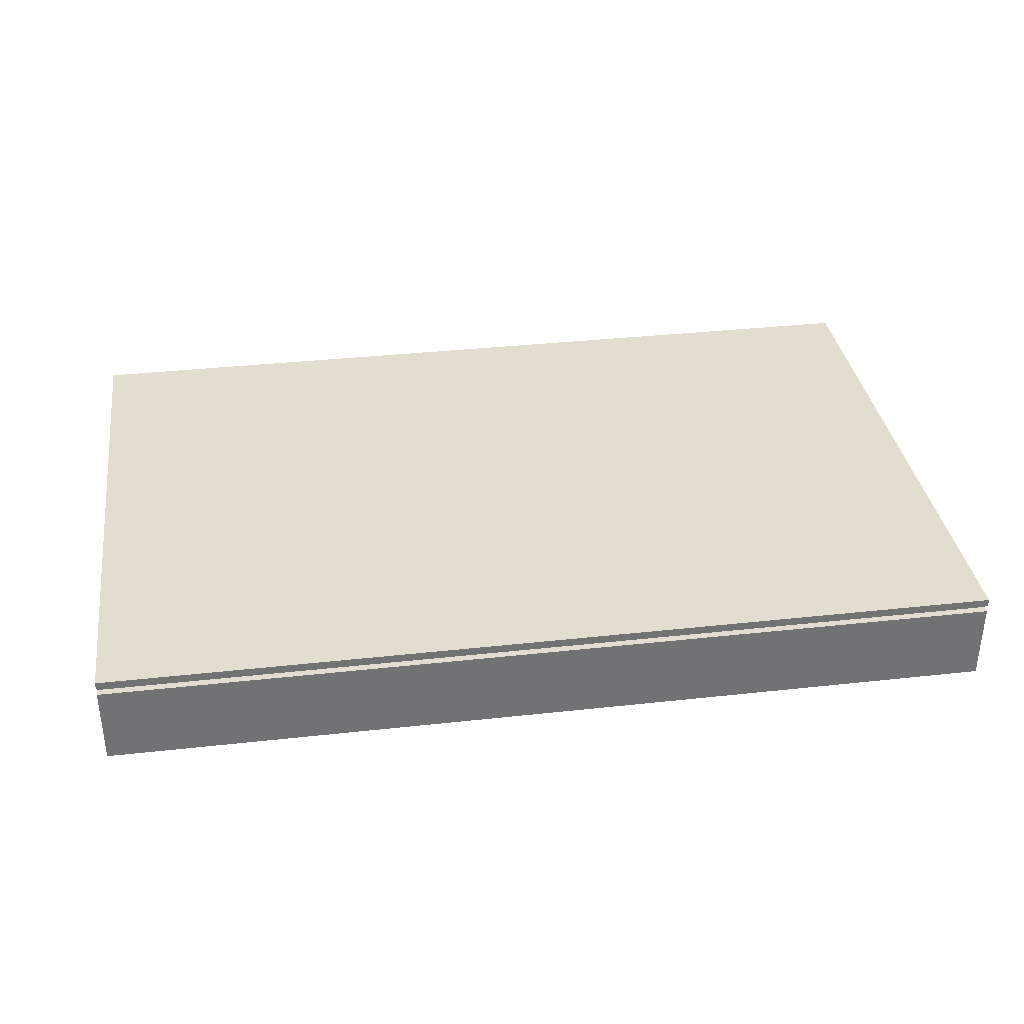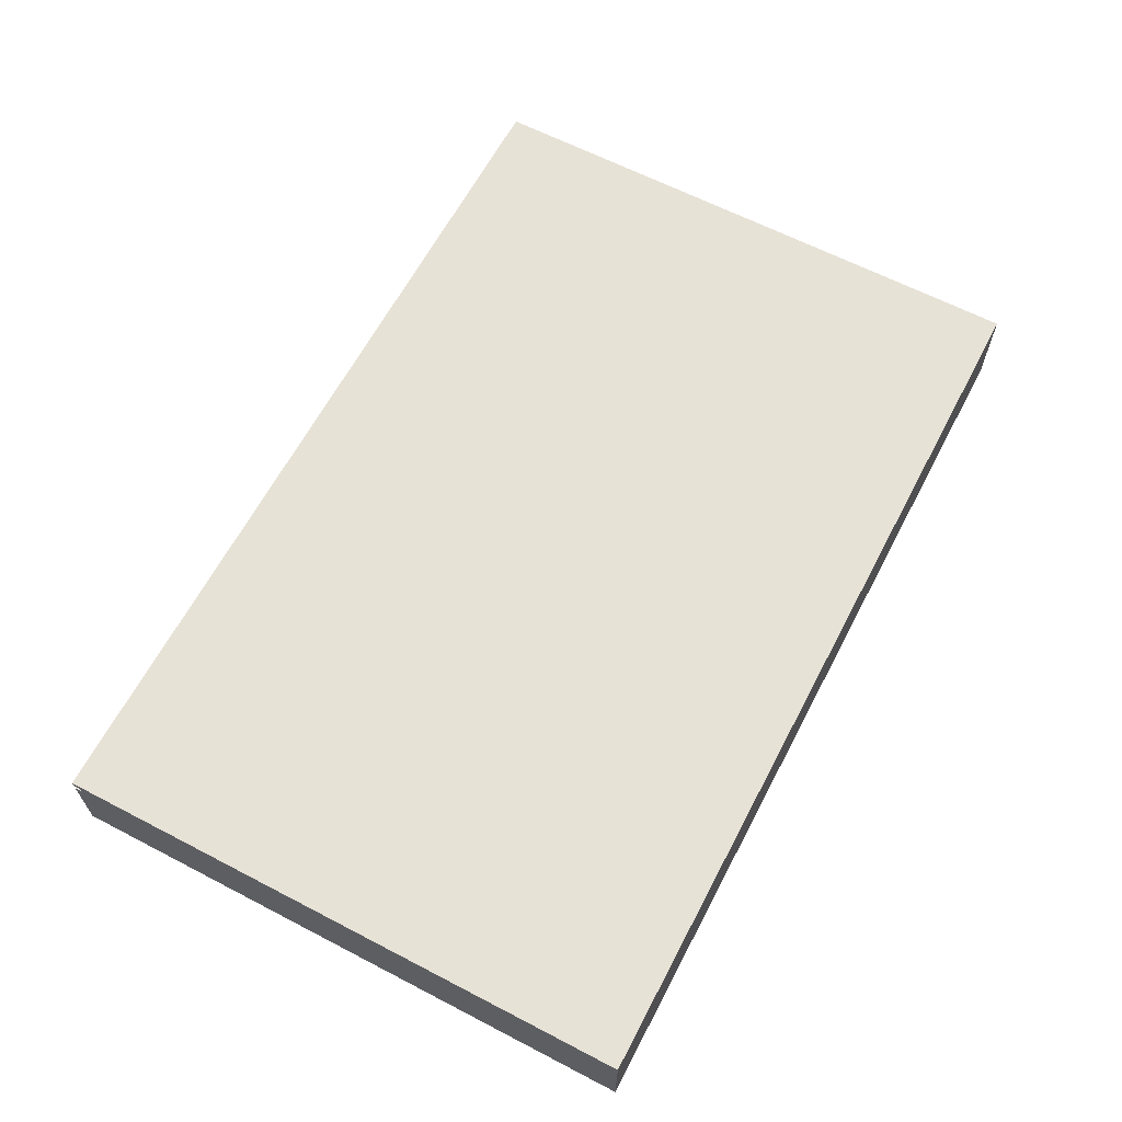
<metadata>
{"format":"obj","ext":"obj","renderer":"f3d","projection":"perspective","resolution":1024,"background":"white","views":[{"elev":34.9,"azim":-8.4,"up":"+Z"},{"elev":63.5,"azim":117.7,"up":"+Z"}]}
</metadata>
<code>
o
v 0 2 0
v 0 2 -0.1
v 0 2 -0.2
v 0 2 -1.3
v 0 2.1 -0.1
v 0 2.1 -0.2
v 0 2.1 -1.1
v 0 2.1 -1.3
v 0 2.2 -1.1
v 0 2.2 -1.2
v 0 2.2 -1.3
v 0 2.3 -1
v 0 2.3 -1.2
v 0 2.4 -0.2
v 0 2.4 -1
v 0 2.4 -1.3
v 0 2.8 0
v 0 2.8 -0.1
v 0 2.9 0
v 0 2.9 -0.1
v 0 3.7 0
v 0 3.7 -0.1
v 0 3.8 0
v 0 3.8 -0.1
v 0 4.6 0
v 0 4.6 -0.1
v 0 4.7 0
v 0 4.7 -0.1
v 0 5.5 0
v 0 5.5 -0.1
v 0 5.6 0
v 0 5.6 -0.1
v 0 6.4 0
v 0 6.4 -0.1
v 0 6.5 0
v 0 6.5 -0.1
v 0 7.3 0
v 0 7.3 -0.1
v 0 7.4 0
v 0 7.4 -0.1
v 0 8.2 0
v 0 8.2 -0.1
v 0 8.3 0
v 0 8.3 -0.1
v 0 9.1 0
v 0 9.1 -0.1
v 0 9.2 0
v 0 9.2 -0.1
v 0 10 0
v 0 10 -0.1
v 0 10.1 0
v 0 10.1 -0.1
v 0 10.1 -0.2
v 0 10.1 -1.3
v 6.2 4.1 -0.2
v 6.2 4.1 -0.3
v 6.2 4.2 -0.2
v 6.2 4.2 -0.3
v 5.8 4.1 -0.2
v 5.8 4.1 -0.3
v 5.8 4.2 -0.2
v 5.8 4.2 -0.3
v 12.4 2 0
v 12.4 2 -0.1
v 12.4 2 -0.2
v 12.4 2 -1.3
v 12.4 2.1 -0.1
v 12.4 2.1 -0.2
v 12.4 2.1 -1.1
v 12.4 2.1 -1.3
v 12.4 2.8 0
v 12.4 2.8 -0.1
v 12.4 2.9 0
v 12.4 2.9 -0.1
v 12.4 3.7 0
v 12.4 3.7 -0.1
v 12.4 3.8 0
v 12.4 3.8 -0.1
v 12.4 4.6 0
v 12.4 4.6 -0.1
v 12.4 4.7 0
v 12.4 4.7 -0.1
v 12.4 5.5 0
v 12.4 5.5 -0.1
v 12.4 5.6 0
v 12.4 5.6 -0.1
v 12.4 6.3 -0.2
v 12.4 6.3 -0.3
v 12.4 6.4 0
v 12.4 6.4 -0.1
v 12.4 6.4 -0.2
v 12.4 6.4 -0.3
v 12.4 6.5 0
v 12.4 6.5 -0.1
v 12.4 7.3 0
v 12.4 7.3 -0.1
v 12.4 7.4 0
v 12.4 7.4 -0.1
v 12.4 8.2 0
v 12.4 8.2 -0.1
v 12.4 8.3 0
v 12.4 8.3 -0.1
v 12.4 8.6 -0.1
v 12.4 8.6 -0.2
v 12.4 9 -0.1
v 12.4 9 -0.2
v 12.4 9.1 0
v 12.4 9.1 -0.1
v 12.4 9.2 0
v 12.4 9.2 -0.1
v 12.4 9.9 -0.1
v 12.4 9.9 -0.2
v 12.4 9.9 -1.1
v 12.4 10 0
v 12.4 10 -0.1
v 12.4 10.1 0
v 12.4 10.1 -0.1
v 12.4 10.1 -1.3
v 0 2 0
v 0 2.8 0
v 0 2.9 0
v 0 3.7 0
v 0 3.8 0
v 0 4.6 0
v 0 4.7 0
v 0 5.5 0
v 0 5.6 0
v 0 6.4 0
v 0 6.5 0
v 0 7.3 0
v 0 7.4 0
v 0 8.2 0
v 0 8.3 0
v 0 9.1 0
v 0 9.2 0
v 0 10 0
v 0 10.1 0
v 0.2 10 0
v 0.2 10.1 0
v 0.9 2.9 0
v 0.9 3 0
v 1.4 3 0
v 1.4 3.1 0
v 1.5 10 0
v 1.5 10.1 0
v 2.4 3.1 0
v 2.4 3.3 0
v 2.5 6.5 0
v 2.5 6.6 0
v 2.6 9.8 0
v 2.6 10 0
v 2.7 2.8 0
v 2.7 2.9 0
v 2.7 7.2 0
v 2.7 7.3 0
v 2.9 2.9 0
v 2.9 3.3 0
v 2.9 3.7 0
v 3 2.9 0
v 3 3.3 0
v 3 3.7 0
v 3.1 6.4 0
v 3.1 6.5 0
v 3.1 6.6 0
v 3.1 6.7 0
v 3.2 9.7 0
v 3.2 9.8 0
v 3.4 7 0
v 3.4 7.2 0
v 3.5 3.1 0
v 3.5 3.3 0
v 3.5 6.7 0
v 3.5 7 0
v 3.7 6.5 0
v 3.7 6.6 0
v 3.7 7.3 0
v 3.8 6.5 0
v 3.8 6.6 0
v 3.8 7.3 0
v 4 9.1 0
v 4 9.2 0
v 4 9.7 0
v 4.1 6.8 0
v 4.1 7.3 0
v 4.2 9.2 0
v 4.2 9.5 0
v 4.2 10 0
v 4.2 10.1 0
v 4.3 2.8 0
v 4.3 2.9 0
v 4.3 9.2 0
v 4.3 9.5 0
v 4.3 10 0
v 4.4 4.7 0
v 4.4 4.8 0
v 4.5 2.9 0
v 4.5 3.1 0
v 4.5 9.8 0
v 4.5 10 0
v 4.6 5.2 0
v 4.6 5.5 0
v 4.6 6.6 0
v 4.6 6.8 0
v 4.7 4.8 0
v 4.7 5.2 0
v 4.7 6.4 0
v 4.7 6.5 0
v 4.7 9.1 0
v 4.7 9.2 0
v 4.9 4.7 0
v 4.9 5.5 0
v 4.9 6.5 0
v 4.9 6.6 0
v 4.9 9.4 0
v 4.9 9.8 0
v 5 4.7 0
v 5 5.5 0
v 5.3 9.2 0
v 5.3 9.4 0
v 5.4 4.9 0
v 5.4 5.5 0
v 5.5 2.6 0
v 5.5 2.8 0
v 5.7 4.7 0
v 5.7 4.9 0
v 5.7 5.6 0
v 5.7 5.8 0
v 5.9 9.1 0
v 5.9 9.2 0
v 5.9 10 0
v 5.9 10.1 0
v 6.1 2.5 0
v 6.1 2.6 0
v 6.1 5.8 0
v 6.1 6.4 0
v 6.1 8.9 0
v 6.1 9.1 0
v 6.2 3.7 0
v 6.2 3.8 0
v 6.2 6.4 0
v 6.2 6.5 0
v 6.3 5.6 0
v 6.3 6.3 0
v 6.3 6.4 0
v 6.4 5.6 0
v 6.4 6.3 0
v 6.4 6.4 0
v 6.5 6.4 0
v 6.5 6.5 0
v 6.5 8.8 0
v 6.5 8.9 0
v 6.8 5.8 0
v 6.8 5.9 0
v 6.9 2 0
v 6.9 2.5 0
v 6.9 5.9 0
v 6.9 6.1 0
v 7 3.7 0
v 7 3.8 0
v 7.1 2 0
v 7.1 2.4 0
v 7.1 2.8 0
v 7.1 2.9 0
v 7.2 2 0
v 7.2 2.4 0
v 7.2 2.8 0
v 7.2 6.1 0
v 7.2 6.4 0
v 7.3 2.4 0
v 7.3 2.8 0
v 7.3 8.3 0
v 7.3 8.8 0
v 7.5 8.3 0
v 7.5 9.1 0
v 7.6 2.8 0
v 7.6 2.9 0
v 7.6 8.3 0
v 7.6 8.7 0
v 7.6 9.1 0
v 7.7 9.1 0
v 7.7 9.2 0
v 7.9 8.7 0
v 7.9 8.9 0
v 8 8.9 0
v 8 9 0
v 8.1 8.1 0
v 8.1 8.2 0
v 8.2 7.9 0
v 8.2 8.1 0
v 8.3 2.8 0
v 8.3 2.9 0
v 8.6 5.6 0
v 8.6 5.8 0
v 8.6 9 0
v 8.6 9.1 0
v 9 7.4 0
v 9 7.9 0
v 9 8.2 0
v 9 8.3 0
v 9.1 7.3 0
v 9.1 7.4 0
v 9.2 7.4 0
v 9.2 7.5 0
v 9.2 8.2 0
v 9.3 7.4 0
v 9.3 7.5 0
v 9.3 8.2 0
v 9.4 4.3 0
v 9.4 4.6 0
v 9.4 7.3 0
v 9.4 7.4 0
v 9.4 7.8 0
v 9.4 8.2 0
v 9.5 9.1 0
v 9.5 9.2 0
v 9.6 7.3 0
v 9.6 7.4 0
v 9.8 4 0
v 9.8 4.3 0
v 9.8 7.5 0
v 9.8 7.8 0
v 9.8 8.2 0
v 9.8 8.3 0
v 10.2 2.8 0
v 10.2 2.9 0
v 10.2 3.8 0
v 10.2 4 0
v 10.4 3.8 0
v 10.4 4.6 0
v 10.5 3.8 0
v 10.5 4 0
v 10.5 4.6 0
v 10.7 2 0
v 10.7 2.4 0
v 10.7 4 0
v 10.7 4.2 0
v 11 7.3 0
v 11 7.4 0
v 11.1 4.2 0
v 11.1 4.6 0
v 11.1 7.4 0
v 11.1 7.5 0
v 12.4 2 0
v 12.4 2.8 0
v 12.4 2.9 0
v 12.4 3.7 0
v 12.4 3.8 0
v 12.4 4.6 0
v 12.4 4.7 0
v 12.4 5.5 0
v 12.4 5.6 0
v 12.4 6.4 0
v 12.4 6.5 0
v 12.4 7.3 0
v 12.4 7.4 0
v 12.4 8.2 0
v 12.4 8.3 0
v 12.4 9.1 0
v 12.4 9.2 0
v 12.4 10 0
v 12.4 10.1 0
v 0 2 -0.2
v 0 2.1 -0.2
v 12.4 2 -0.2
v 12.4 2.1 -0.2
v 5.8 4.1 -0.3
v 5.8 4.2 -0.3
v 5.9 4.2 -0.3
v 6.2 4.1 -0.3
v 6.2 4.2 -0.3
v 0 2 -0.1
v 0 2.1 -0.1
v 6.9 2 -0.1
v 6.9 2.1 -0.1
v 7.1 2 -0.1
v 7.1 2.1 -0.1
v 7.2 2 -0.1
v 7.2 2.1 -0.1
v 10.7 2 -0.1
v 10.7 2.1 -0.1
v 12.4 2 -0.1
v 12.4 2.1 -0.1
v 5.8 4.1 -0.2
v 5.8 4.2 -0.2
v 5.9 4.2 -0.2
v 6.2 4.1 -0.2
v 6.2 4.2 -0.2
v 0 2 -1.3
v 0 2.1 -1.3
v 0 2.2 -1.3
v 0 2.4 -1.3
v 0 10.1 -1.3
v 0.2 2.2 -1.3
v 0.2 2.3 -1.3
v 0.4 2.3 -1.3
v 0.4 2.4 -1.3
v 12.4 2 -1.3
v 12.4 2.1 -1.3
v 12.4 10.1 -1.3
v 0 2 0
v 6.9 2 0
v 7.1 2 0
v 7.2 2 0
v 10.7 2 0
v 12.4 2 0
v 0 2 -0.1
v 6.9 2 -0.1
v 7.1 2 -0.1
v 7.2 2 -0.1
v 10.7 2 -0.1
v 12.4 2 -0.1
v 0 2 -0.2
v 12.4 2 -0.2
v 0 2 -1.3
v 12.4 2 -1.3
v 0 2.1 -0.1
v 6.9 2.1 -0.1
v 7.1 2.1 -0.1
v 7.2 2.1 -0.1
v 10.7 2.1 -0.1
v 12.4 2.1 -0.1
v 0 2.1 -0.2
v 12.4 2.1 -0.2
v 5.8 4.2 -0.2
v 5.9 4.2 -0.2
v 6.2 4.2 -0.2
v 5.8 4.2 -0.3
v 5.9 4.2 -0.3
v 6.2 4.2 -0.3
v 5.8 4.1 -0.2
v 6.2 4.1 -0.2
v 5.8 4.1 -0.3
v 6.2 4.1 -0.3
v 0 10.1 0
v 0.2 10.1 0
v 1.5 10.1 0
v 4.2 10.1 0
v 5.9 10.1 0
v 12.4 10.1 0
v 0 10.1 -0.1
v 0.2 10.1 -0.1
v 1.5 10.1 -0.1
v 4.2 10.1 -0.1
v 5.9 10.1 -0.1
v 6.7 10.1 -0.1
v 12.4 10.1 -0.1
v 0 10.1 -0.2
v 6.7 10.1 -0.2
v 0 10.1 -1.3
v 12.4 10.1 -1.3
f 5 2 1
f 6 4 3
f 7 4 6
f 8 4 7
f 9 7 6
f 9 8 7
f 10 8 9
f 11 8 10
f 12 9 6
f 12 10 9
f 13 11 10
f 13 10 12
f 14 6 5
f 14 12 6
f 15 13 12
f 15 12 14
f 16 11 13
f 16 13 15
f 17 5 1
f 17 14 5
f 18 14 17
f 19 18 17
f 20 14 18
f 20 18 19
f 21 20 19
f 22 14 20
f 22 20 21
f 23 22 21
f 24 14 22
f 24 22 23
f 25 24 23
f 26 14 24
f 26 24 25
f 27 26 25
f 28 14 26
f 28 26 27
f 29 28 27
f 30 14 28
f 30 28 29
f 31 30 29
f 32 14 30
f 32 30 31
f 33 32 31
f 34 14 32
f 34 32 33
f 35 34 33
f 36 14 34
f 36 34 35
f 37 36 35
f 38 14 36
f 38 36 37
f 39 38 37
f 40 14 38
f 40 38 39
f 41 40 39
f 42 14 40
f 42 40 41
f 43 42 41
f 44 14 42
f 44 42 43
f 45 44 43
f 46 14 44
f 46 44 45
f 47 46 45
f 48 14 46
f 48 46 47
f 49 48 47
f 50 14 48
f 50 48 49
f 51 50 49
f 52 14 50
f 52 50 51
f 53 15 14
f 53 14 52
f 53 16 15
f 54 16 53
f 57 56 55
f 58 56 57
f 59 60 61
f 61 60 62
f 63 64 67
f 65 66 68
f 68 66 69
f 69 66 70
f 63 67 71
f 67 68 71
f 71 68 72
f 71 72 73
f 72 68 74
f 73 72 74
f 73 74 75
f 74 68 76
f 75 74 76
f 75 76 77
f 76 68 78
f 77 76 78
f 77 78 79
f 78 68 80
f 79 78 80
f 79 80 81
f 80 68 82
f 81 80 82
f 81 82 83
f 82 68 84
f 83 82 84
f 83 84 85
f 84 68 86
f 85 84 86
f 68 69 87
f 86 68 87
f 85 86 87
f 87 69 88
f 85 87 89
f 89 87 90
f 87 88 91
f 90 87 91
f 88 69 92
f 91 88 92
f 89 90 93
f 90 91 94
f 93 90 94
f 93 94 95
f 94 91 96
f 95 94 96
f 95 96 97
f 96 91 98
f 97 96 98
f 97 98 99
f 98 91 100
f 99 98 100
f 99 100 101
f 100 91 102
f 101 100 102
f 101 102 103
f 102 91 103
f 91 92 104
f 103 91 104
f 101 103 105
f 103 104 105
f 104 92 106
f 105 104 106
f 101 105 107
f 105 106 107
f 107 106 108
f 107 108 109
f 108 106 110
f 109 108 110
f 109 110 111
f 110 106 111
f 106 92 112
f 111 106 112
f 69 70 113
f 112 92 113
f 92 69 113
f 109 111 114
f 111 112 115
f 114 111 115
f 112 113 115
f 114 115 116
f 115 113 117
f 116 115 117
f 113 70 118
f 117 113 118
f 138 136 135
f 138 137 136
f 139 137 138
f 140 121 120
f 140 122 121
f 141 122 140
f 142 141 140
f 142 122 141
f 143 122 142
f 144 139 138
f 144 138 135
f 145 139 144
f 146 122 143
f 146 143 142
f 147 122 146
f 148 129 128
f 148 130 129
f 149 130 148
f 150 144 135
f 151 145 144
f 151 144 150
f 152 120 119
f 152 140 120
f 153 147 146
f 153 140 152
f 153 142 140
f 153 146 142
f 154 130 149
f 155 131 130
f 155 130 154
f 156 147 153
f 156 153 152
f 157 122 147
f 157 147 156
f 158 123 122
f 158 122 157
f 159 157 156
f 159 156 152
f 159 158 157
f 160 158 159
f 161 123 158
f 161 158 160
f 162 128 127
f 162 148 128
f 163 149 148
f 163 148 162
f 164 154 149
f 164 149 163
f 165 154 164
f 166 150 135
f 167 151 150
f 167 150 166
f 168 154 165
f 169 155 154
f 169 154 168
f 170 160 159
f 171 161 160
f 171 160 170
f 172 168 165
f 172 164 163
f 172 165 164
f 173 169 168
f 173 168 172
f 174 163 162
f 174 172 163
f 174 173 172
f 175 173 174
f 176 155 169
f 176 173 175
f 176 169 173
f 176 131 155
f 177 175 174
f 177 174 162
f 178 176 175
f 178 175 177
f 179 131 176
f 179 176 178
f 180 134 133
f 180 135 134
f 181 166 135
f 181 135 180
f 182 167 166
f 182 166 181
f 183 178 177
f 183 179 178
f 184 131 179
f 184 179 183
f 185 182 181
f 185 181 180
f 186 182 185
f 187 145 151
f 187 182 186
f 187 167 182
f 187 151 167
f 188 145 187
f 189 152 119
f 189 159 152
f 190 170 159
f 190 159 189
f 191 186 185
f 191 185 180
f 192 188 187
f 192 186 191
f 192 187 186
f 193 188 192
f 194 125 124
f 194 126 125
f 195 126 194
f 196 170 190
f 196 190 189
f 197 171 170
f 197 170 196
f 198 193 192
f 198 192 191
f 199 188 193
f 199 193 198
f 200 126 195
f 201 127 126
f 201 126 200
f 202 183 177
f 203 184 183
f 203 183 202
f 204 195 194
f 204 200 195
f 205 201 200
f 205 200 204
f 206 177 162
f 206 162 127
f 207 202 177
f 207 177 206
f 208 180 133
f 208 191 180
f 209 198 191
f 209 191 208
f 210 205 204
f 210 194 124
f 210 204 194
f 211 201 205
f 211 205 210
f 211 127 201
f 212 202 207
f 212 207 206
f 213 203 202
f 213 202 212
f 214 198 209
f 215 199 198
f 215 198 214
f 216 210 124
f 216 211 210
f 217 127 211
f 217 211 216
f 218 214 209
f 218 209 208
f 219 215 214
f 219 214 218
f 220 217 216
f 221 127 217
f 221 217 220
f 222 189 119
f 223 196 189
f 223 189 222
f 224 220 216
f 224 216 124
f 225 221 220
f 225 220 224
f 226 206 127
f 226 127 221
f 227 206 226
f 228 208 133
f 228 218 208
f 229 219 218
f 229 218 228
f 230 188 199
f 230 219 229
f 230 199 215
f 230 215 219
f 231 188 230
f 232 222 119
f 233 223 222
f 233 222 232
f 234 206 227
f 234 227 226
f 235 212 206
f 235 206 234
f 236 228 133
f 237 229 228
f 237 228 236
f 238 171 197
f 238 123 161
f 238 161 171
f 238 197 196
f 239 124 123
f 239 123 238
f 240 235 234
f 240 212 235
f 241 213 212
f 241 212 240
f 242 234 226
f 242 226 221
f 242 240 234
f 243 240 242
f 244 241 240
f 244 240 243
f 245 243 242
f 245 242 221
f 246 244 243
f 246 243 245
f 247 241 244
f 247 244 246
f 248 246 245
f 248 241 247
f 248 247 246
f 249 213 241
f 249 241 248
f 250 236 133
f 251 237 236
f 251 236 250
f 252 248 245
f 253 248 252
f 254 232 119
f 255 233 232
f 255 232 254
f 256 248 253
f 256 253 252
f 257 248 256
f 258 238 196
f 258 239 238
f 259 124 239
f 259 239 258
f 260 255 254
f 261 255 260
f 262 223 233
f 262 255 261
f 262 196 223
f 262 233 255
f 263 258 196
f 263 196 262
f 264 261 260
f 265 262 261
f 265 261 264
f 265 263 262
f 266 263 265
f 267 248 257
f 267 257 256
f 268 249 248
f 268 248 267
f 269 266 265
f 269 265 264
f 270 263 266
f 270 266 269
f 271 250 133
f 271 133 132
f 272 251 250
f 272 250 271
f 273 271 132
f 273 272 271
f 274 229 237
f 274 272 273
f 274 237 251
f 274 251 272
f 275 263 270
f 275 270 269
f 276 258 263
f 276 263 275
f 277 273 132
f 277 274 273
f 278 274 277
f 279 229 274
f 279 274 278
f 280 279 278
f 280 229 279
f 281 230 229
f 281 229 280
f 282 278 277
f 282 280 278
f 283 280 282
f 284 283 282
f 284 280 283
f 285 280 284
f 286 132 131
f 287 277 132
f 287 132 286
f 288 286 131
f 289 287 286
f 289 286 288
f 290 275 269
f 290 276 275
f 291 258 276
f 291 276 290
f 292 245 221
f 292 252 245
f 293 268 267
f 293 252 292
f 293 267 256
f 293 256 252
f 294 280 285
f 294 285 284
f 295 281 280
f 295 280 294
f 296 131 184
f 296 288 131
f 297 289 288
f 297 288 296
f 298 287 289
f 298 289 297
f 298 277 287
f 299 294 284
f 299 277 298
f 299 295 294
f 299 282 277
f 299 284 282
f 300 213 249
f 300 184 203
f 300 296 184
f 300 203 213
f 301 297 296
f 301 296 300
f 301 298 297
f 302 301 300
f 302 298 301
f 303 298 302
f 304 299 298
f 304 298 303
f 305 303 302
f 305 302 300
f 306 304 303
f 306 303 305
f 307 299 304
f 307 304 306
f 308 124 259
f 309 224 124
f 309 124 308
f 310 300 249
f 310 305 300
f 311 306 305
f 311 305 310
f 311 307 306
f 312 307 311
f 313 299 307
f 313 307 312
f 314 295 299
f 314 281 295
f 315 230 281
f 315 281 314
f 316 310 249
f 316 311 310
f 317 312 311
f 317 311 316
f 318 308 259
f 319 309 308
f 319 308 318
f 320 312 317
f 321 313 312
f 321 312 320
f 322 299 313
f 322 313 321
f 323 314 299
f 323 299 322
f 324 290 269
f 324 291 290
f 325 258 291
f 325 291 324
f 326 259 258
f 326 318 259
f 327 319 318
f 327 318 326
f 328 326 258
f 328 327 326
f 329 224 309
f 329 327 328
f 329 309 319
f 329 319 327
f 330 328 258
f 330 329 328
f 331 329 330
f 332 224 329
f 332 329 331
f 333 269 264
f 334 324 269
f 334 269 333
f 335 331 330
f 335 332 331
f 336 332 335
f 337 317 316
f 337 316 249
f 338 320 317
f 338 317 337
f 339 332 336
f 339 336 335
f 340 224 332
f 340 332 339
f 341 320 338
f 341 338 337
f 342 321 320
f 342 320 341
f 342 322 321
f 343 334 333
f 344 324 334
f 344 334 343
f 344 325 324
f 345 258 325
f 345 325 344
f 346 330 258
f 346 258 345
f 347 339 335
f 347 330 346
f 347 335 330
f 347 340 339
f 348 224 340
f 348 340 347
f 349 225 224
f 349 224 348
f 350 292 221
f 350 225 349
f 350 221 225
f 351 293 292
f 351 292 350
f 352 268 293
f 352 293 351
f 352 249 268
f 353 337 249
f 353 249 352
f 354 341 337
f 354 337 353
f 355 342 341
f 355 341 354
f 356 322 342
f 356 342 355
f 356 323 322
f 357 314 323
f 357 323 356
f 358 315 314
f 358 314 357
f 359 230 315
f 359 315 358
f 360 231 230
f 360 230 359
f 361 231 360
f 364 363 362
f 365 363 364
f 368 367 366
f 369 368 366
f 370 368 369
f 371 372 373
f 373 372 374
f 373 374 375
f 375 374 376
f 375 376 377
f 377 376 378
f 377 378 379
f 379 378 380
f 379 380 381
f 381 380 382
f 383 384 385
f 383 385 386
f 386 385 387
f 389 390 393
f 390 391 393
f 393 391 394
f 393 394 395
f 394 391 395
f 391 392 396
f 395 391 396
f 388 389 397
f 393 395 398
f 397 389 398
f 389 393 398
f 395 396 398
f 396 392 399
f 398 396 399
f 406 401 400
f 407 402 401
f 407 401 406
f 408 403 402
f 408 402 407
f 409 404 403
f 409 403 408
f 410 405 404
f 410 404 409
f 411 405 410
f 414 413 412
f 415 413 414
f 422 417 416
f 422 421 420
f 422 420 419
f 422 419 418
f 422 418 417
f 423 421 422
f 427 425 424
f 428 426 425
f 428 425 427
f 429 426 428
f 430 431 432
f 432 431 433
f 434 435 440
f 435 436 441
f 440 435 441
f 436 437 442
f 441 436 442
f 437 438 443
f 442 437 443
f 438 439 444
f 443 438 444
f 444 439 445
f 445 439 446
f 442 443 447
f 440 441 447
f 441 442 447
f 444 445 447
f 443 444 447
f 445 446 448
f 447 445 448
f 447 448 449
f 448 446 450
f 449 448 450

</code>
